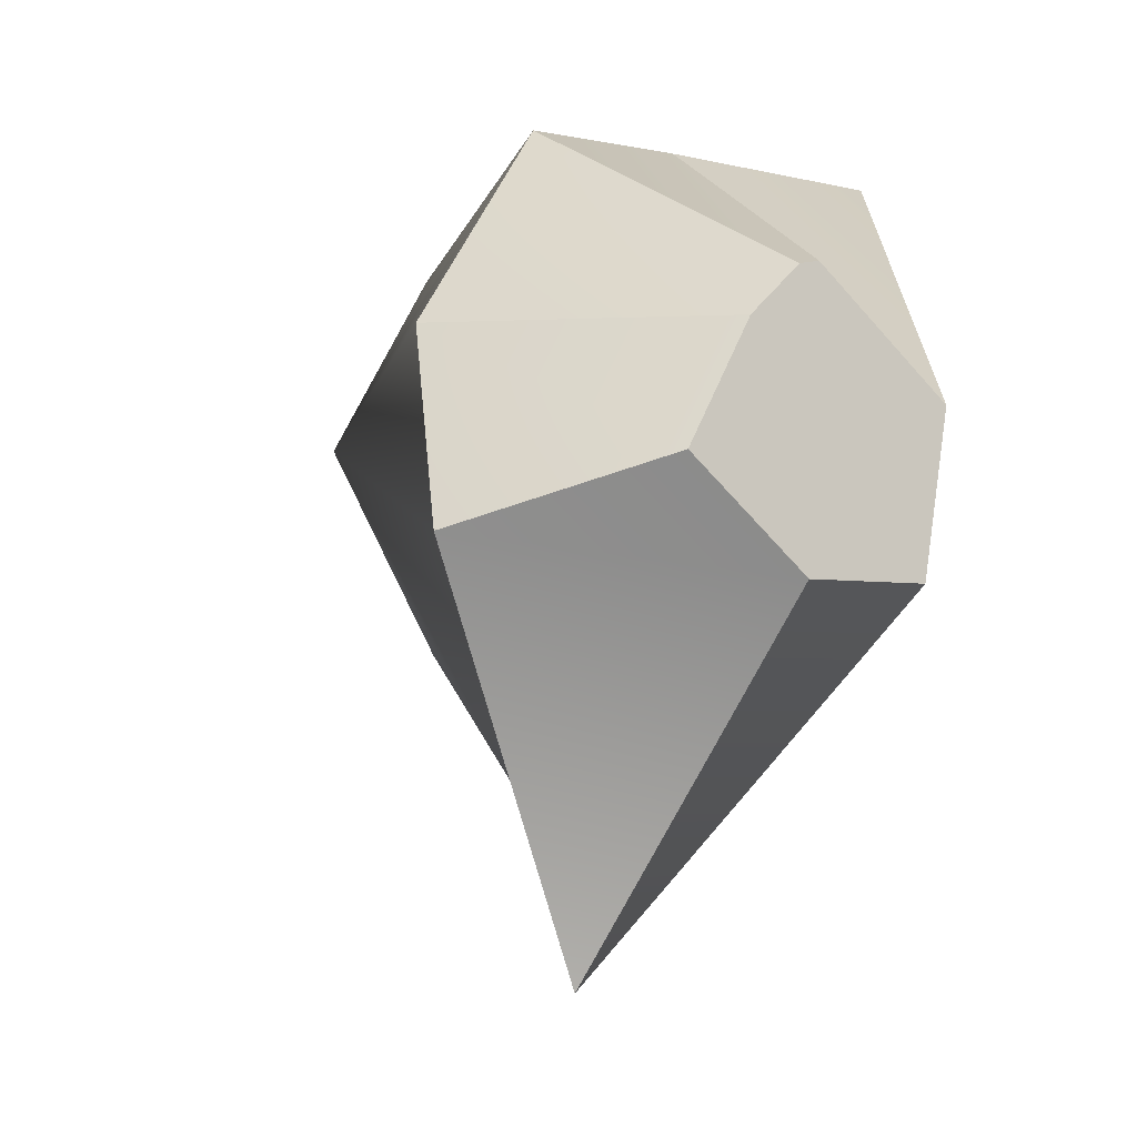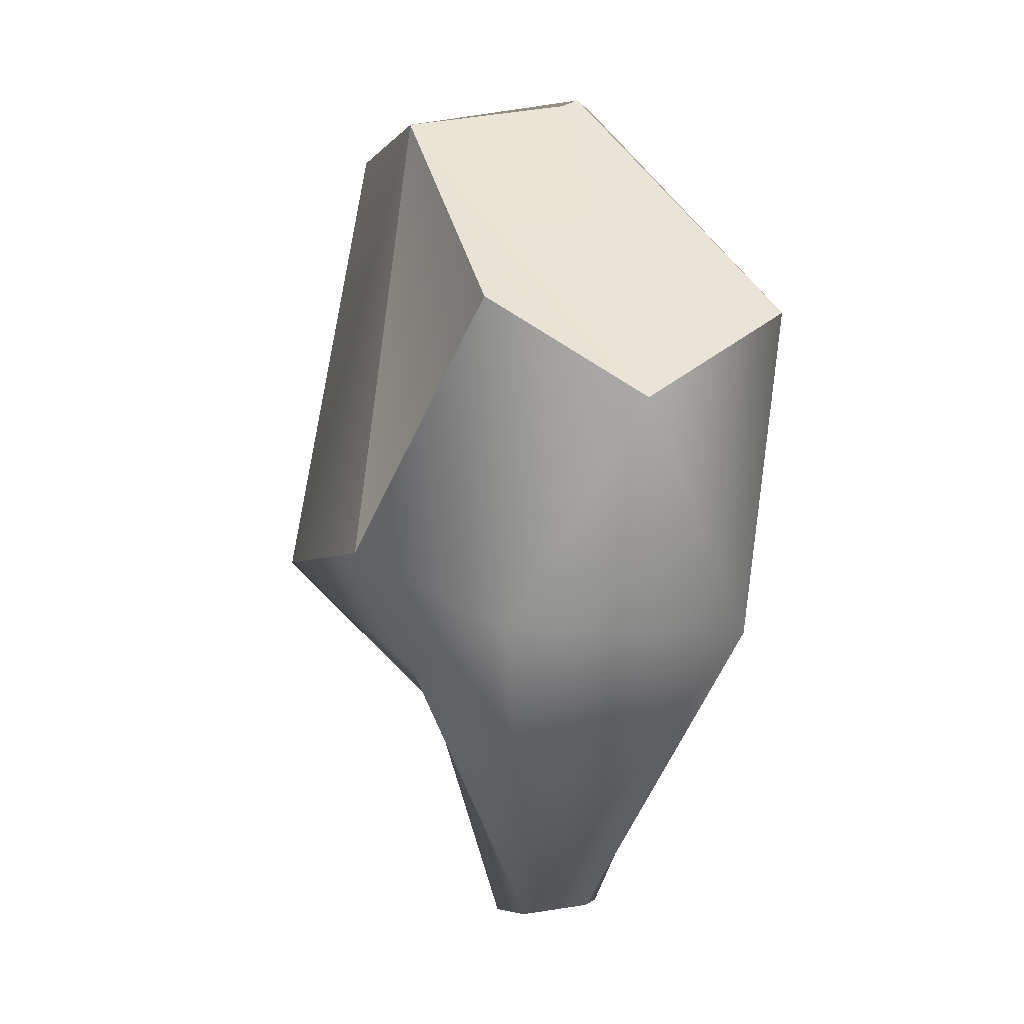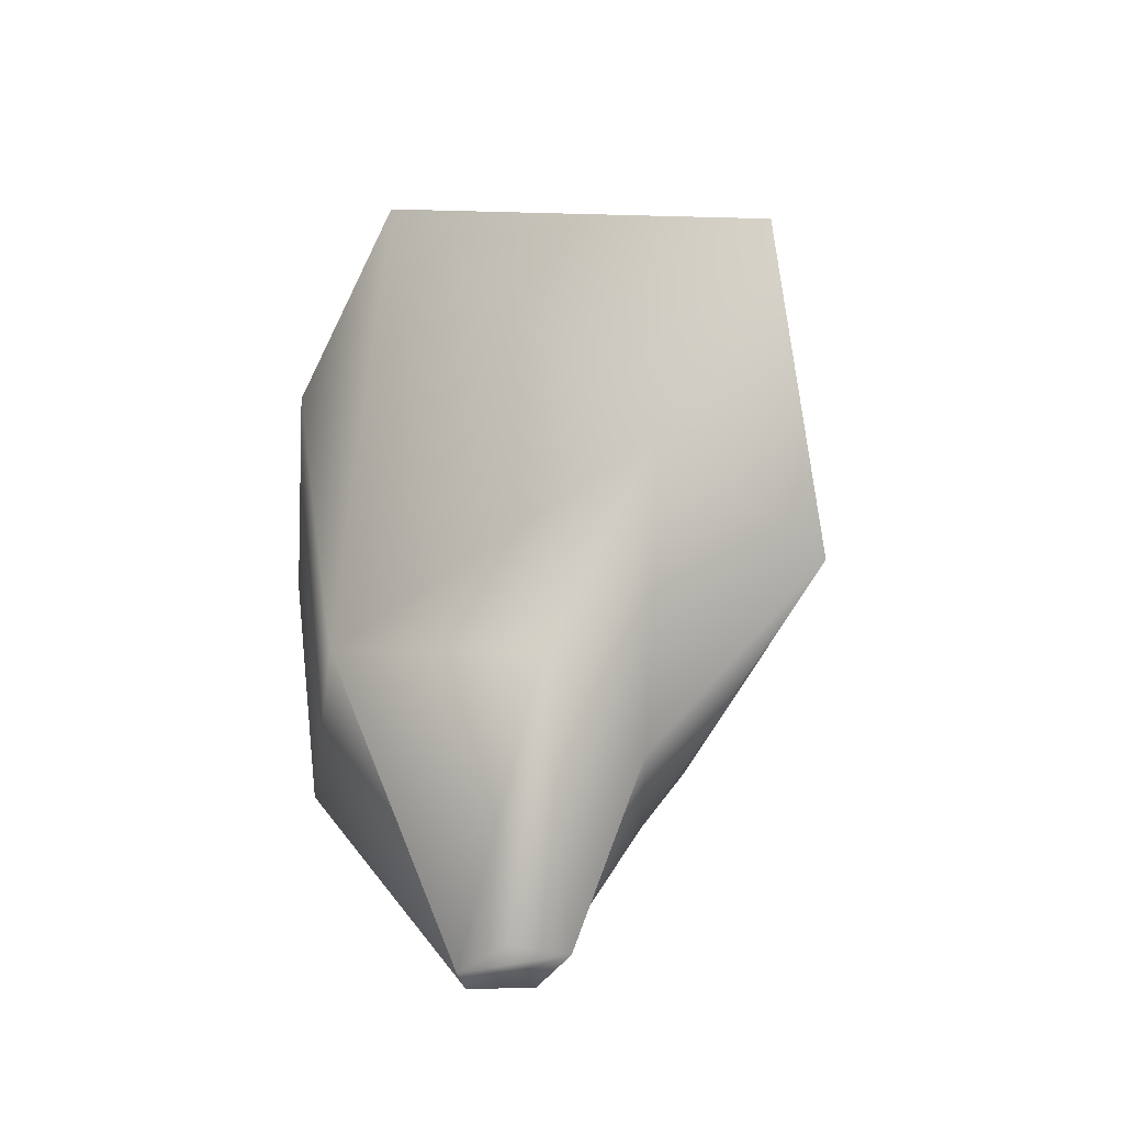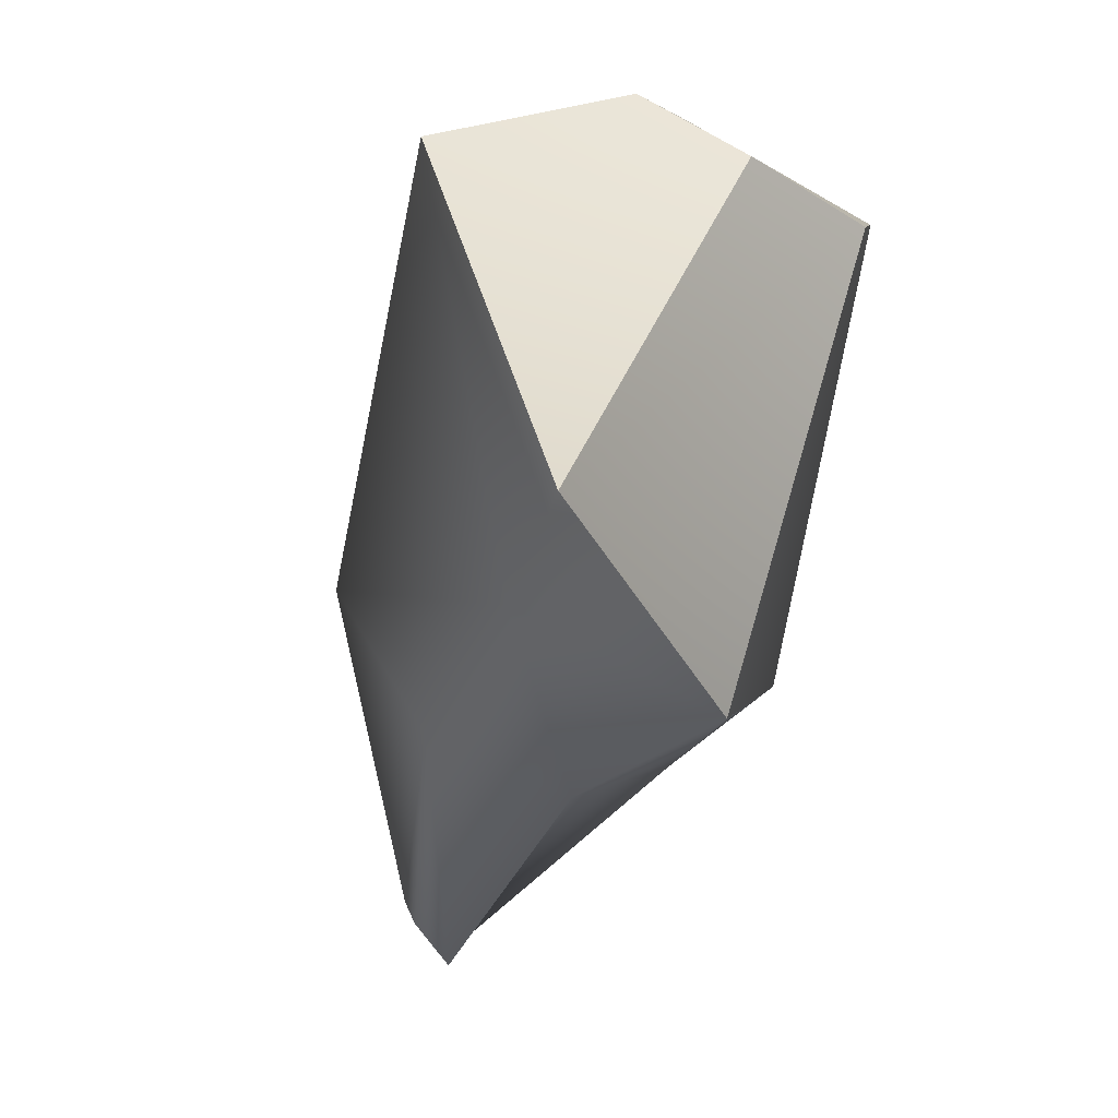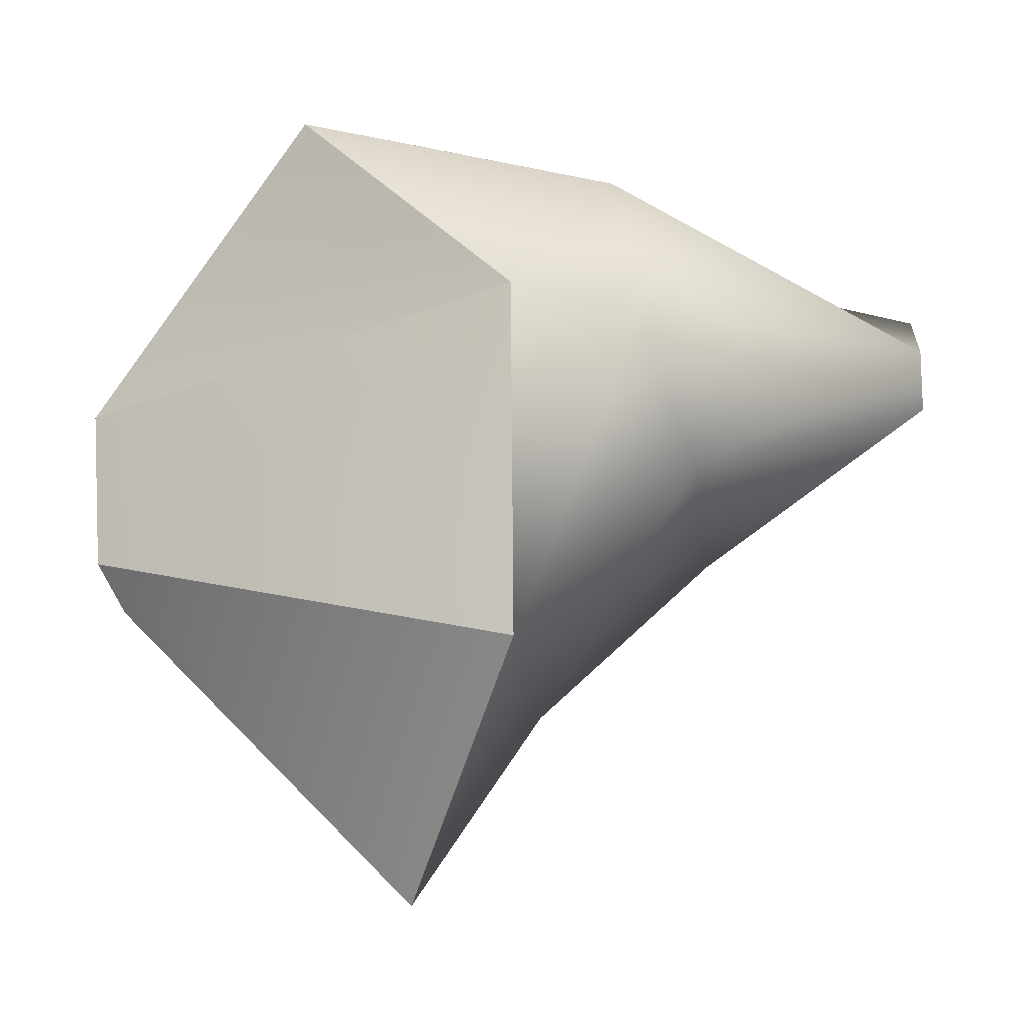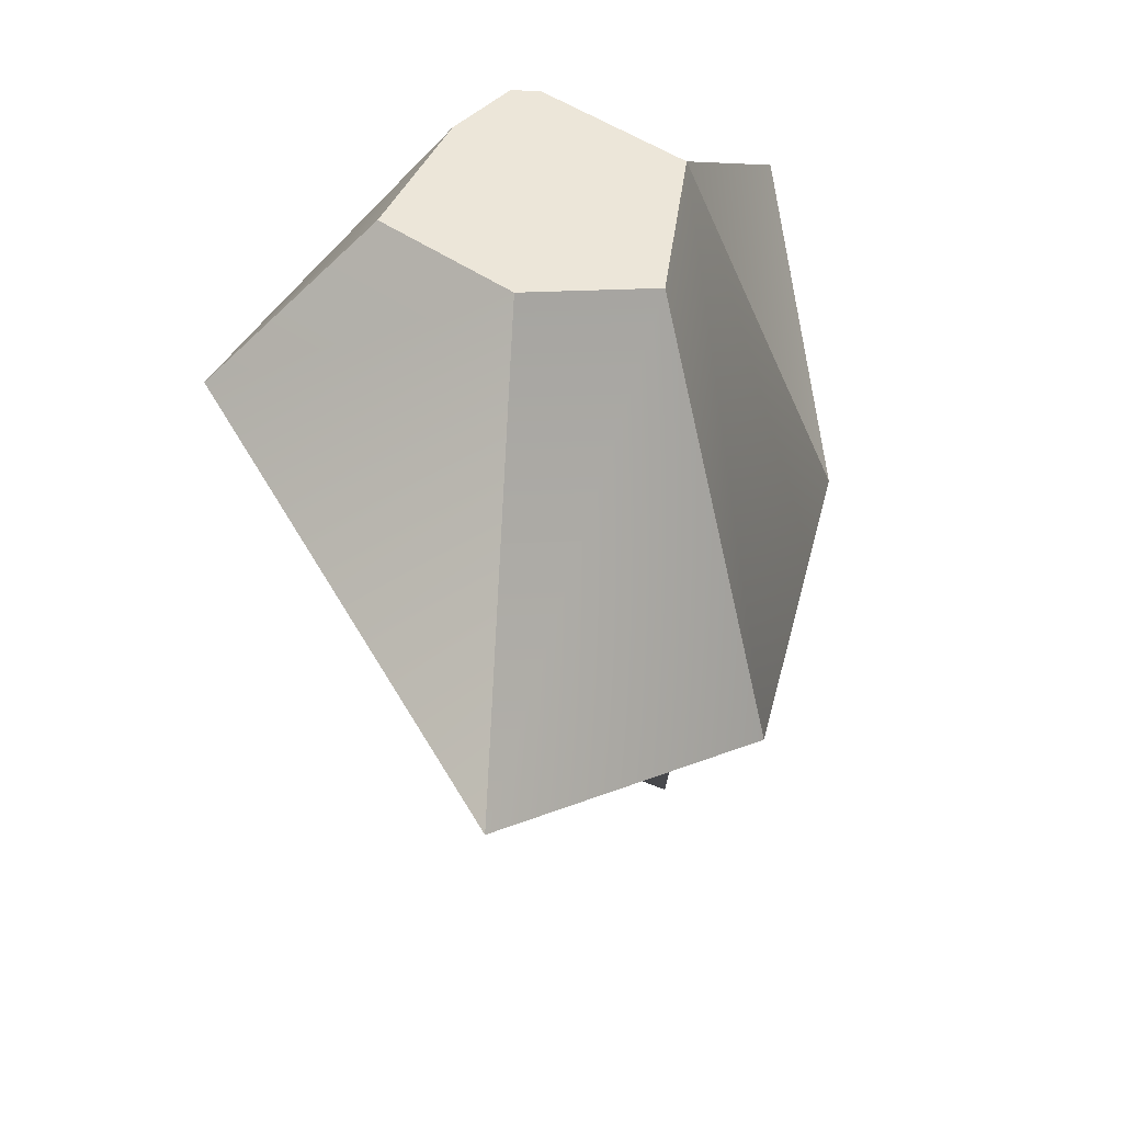
<metadata>
{"format":"obj","ext":"obj","renderer":"f3d","projection":"perspective","resolution":1024,"background":"white","views":[{"elev":-11.2,"azim":156.6,"up":"+Z"},{"elev":-6.3,"azim":-29.9,"up":"+Y"},{"elev":-43.2,"azim":144.1,"up":"+Y"},{"elev":-80.0,"azim":159.4,"up":"+Z"},{"elev":-21.7,"azim":-74.9,"up":"+Z"},{"elev":-42.0,"azim":-171.0,"up":"+Z"}]}
</metadata>
<code>
o Pika_lleg_DrawCall_98.008
v 8.851 13.92 -6.947
v 13.09 18.14 -0.004069
v 4.419 10.6 -2.954
v 2.83 10.23 3.607
v 3.312 14.7 8.041
v 4.652 8.616 6.496
v 4.25 7.977 3.345
v 6.098 7.348 0.7942
v 8.791 11.21 -3.254
v 9.208 7.764 -0.1599
v 11.76 9.016 3.45
v 9.77 8.654 7.172
v 6.375 12.92 8.927
v 10.14 15.06 8.094
v 12.67 16.06 3.987
v 7.002 2.934 3.147
v 7.072 2.966 1.919
v 7.859 3.156 4.202
v 8.217 3.24 3.979
v 7.945 3.277 2.741
v 4.556 19.52 2.579
v 5.013 19.46 -0.4632
v 7.415 19.91 -0.6491
v 9.683 20.24 1.172
v 8.502 20.13 3.511
v 7.529 19.99 4.523
v 7.03 19.74 4.701
f 21 4 3 22
f 4 5 21
f 21 5 13 27
f 26 14 13 27
f 25 15 14 26
f 24 2 15 25
f 2 24 23 1
f 1 23 22 3
f 21 22 23 24 25 26 27
f 6 4 7
f 4 3 7
f 7 3 8
f 3 9 8
f 8 9 10
f 10 9 11
f 11 9 2
f 2 9 1
f 9 3 1
f 6 12 13
f 12 14 13
f 2 15 11
f 11 15 12
f 15 14 12
f 4 6 5
f 6 13 5
f 10 20 17 8
f 10 11 19 20
f 11 12 18 19
f 12 6 16 18
f 7 16 6
f 8 17 16 7
f 17 20 19 18 16

</code>
